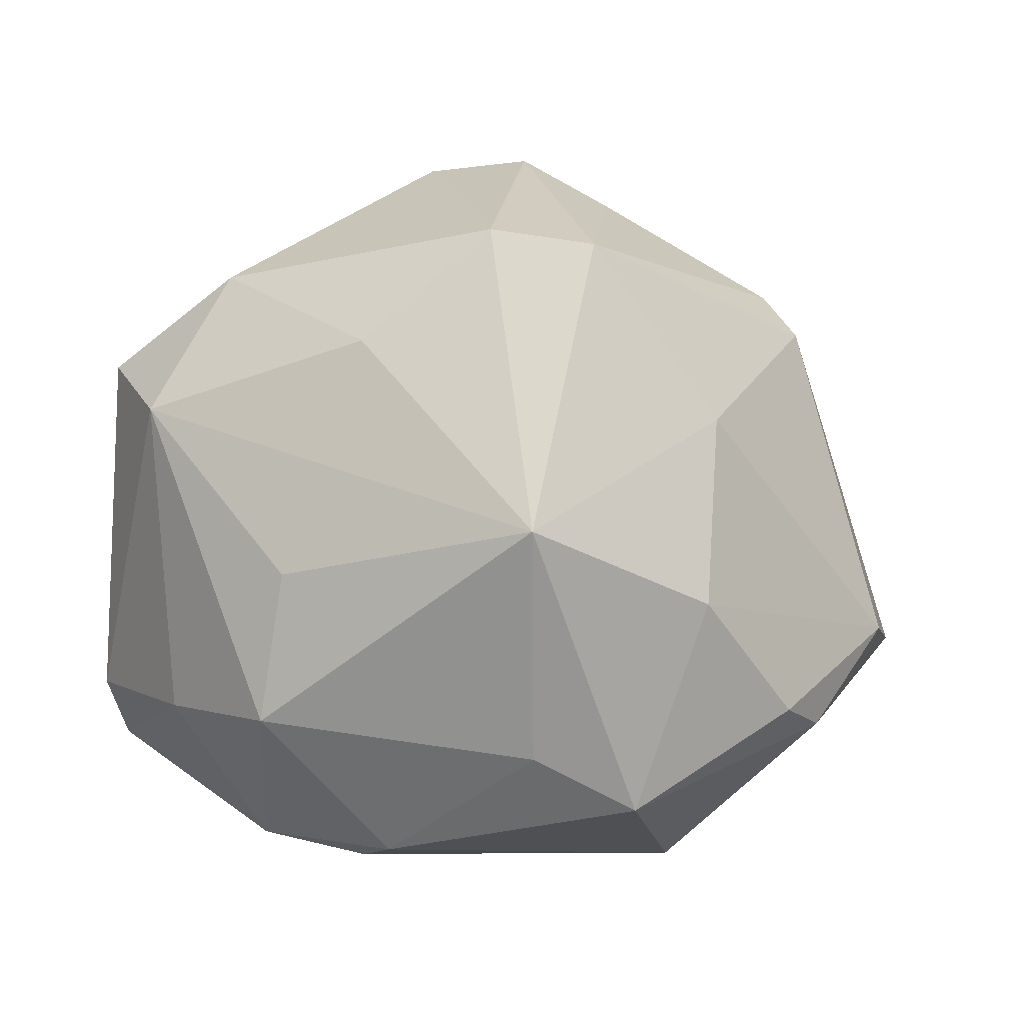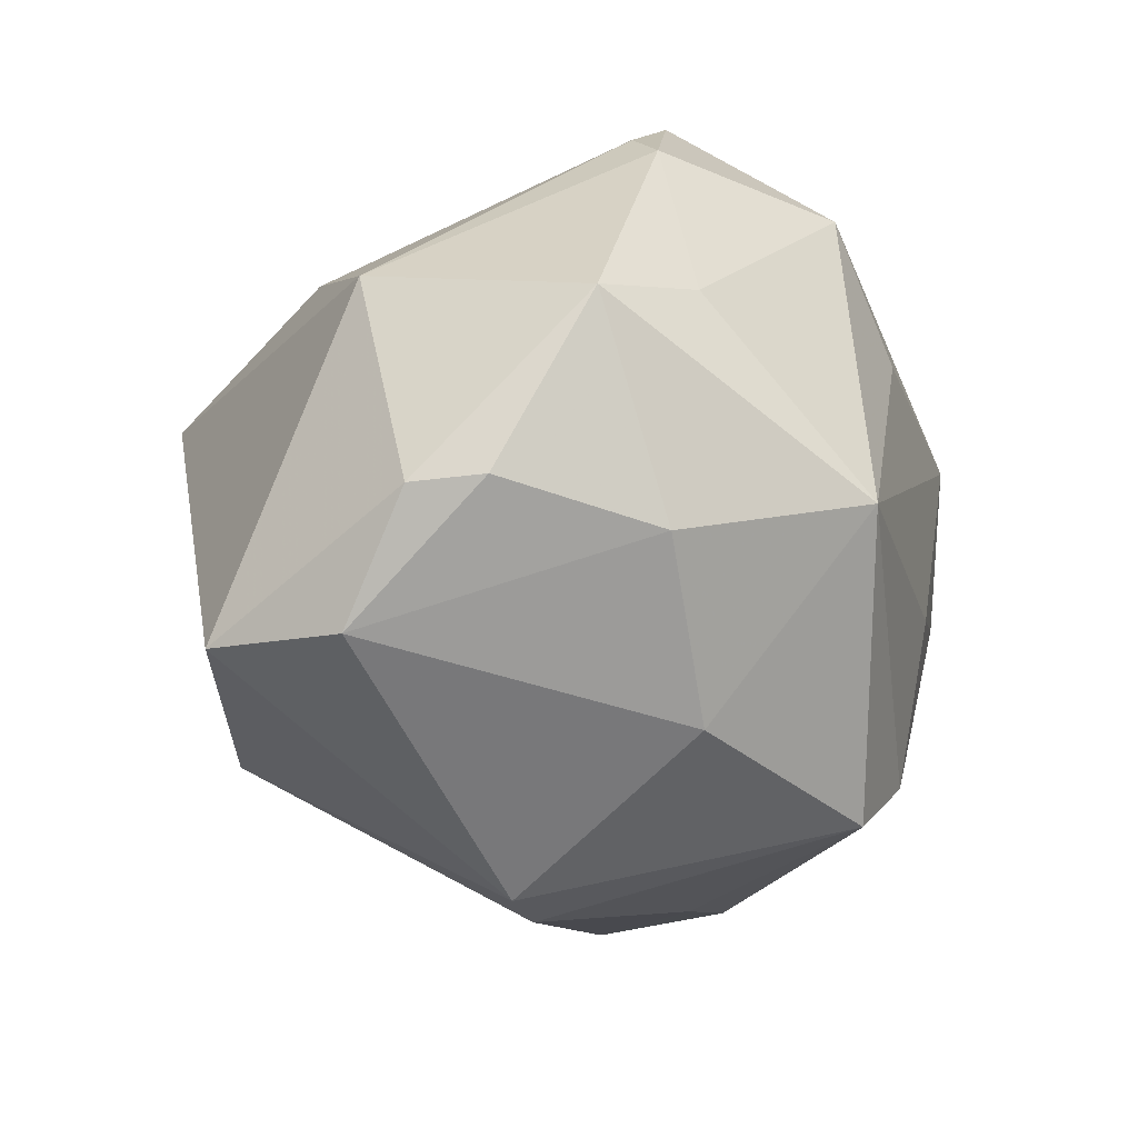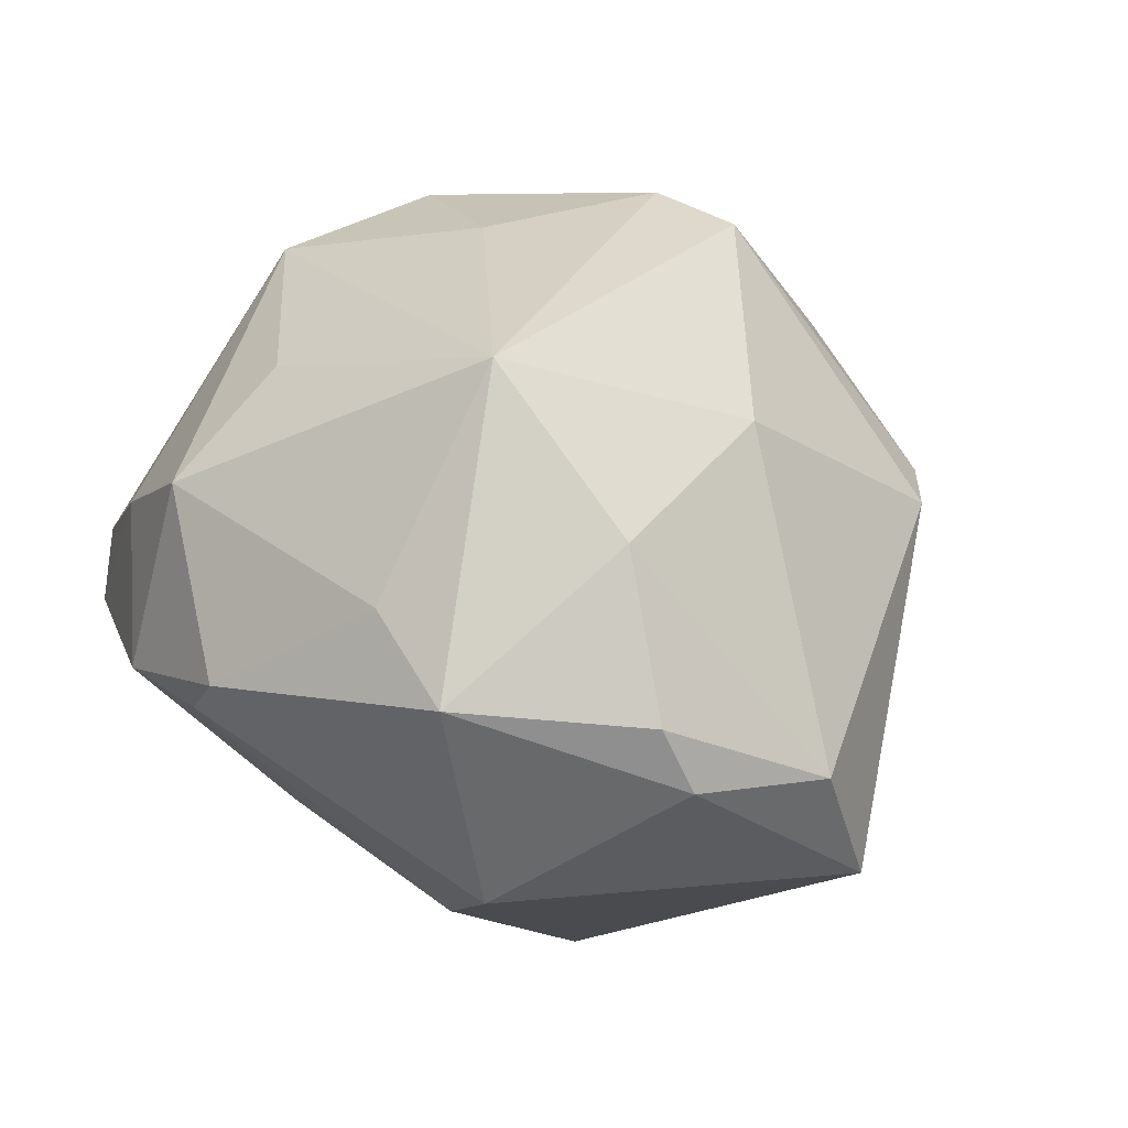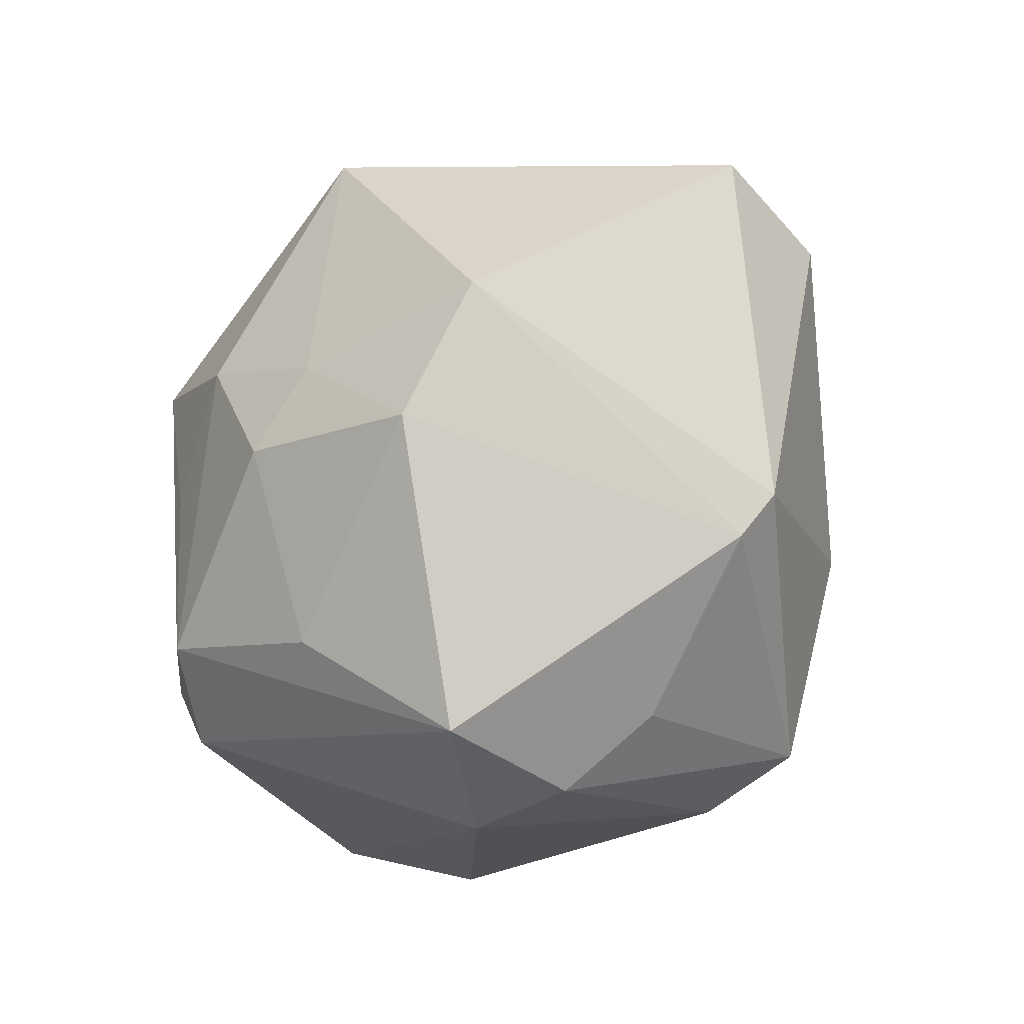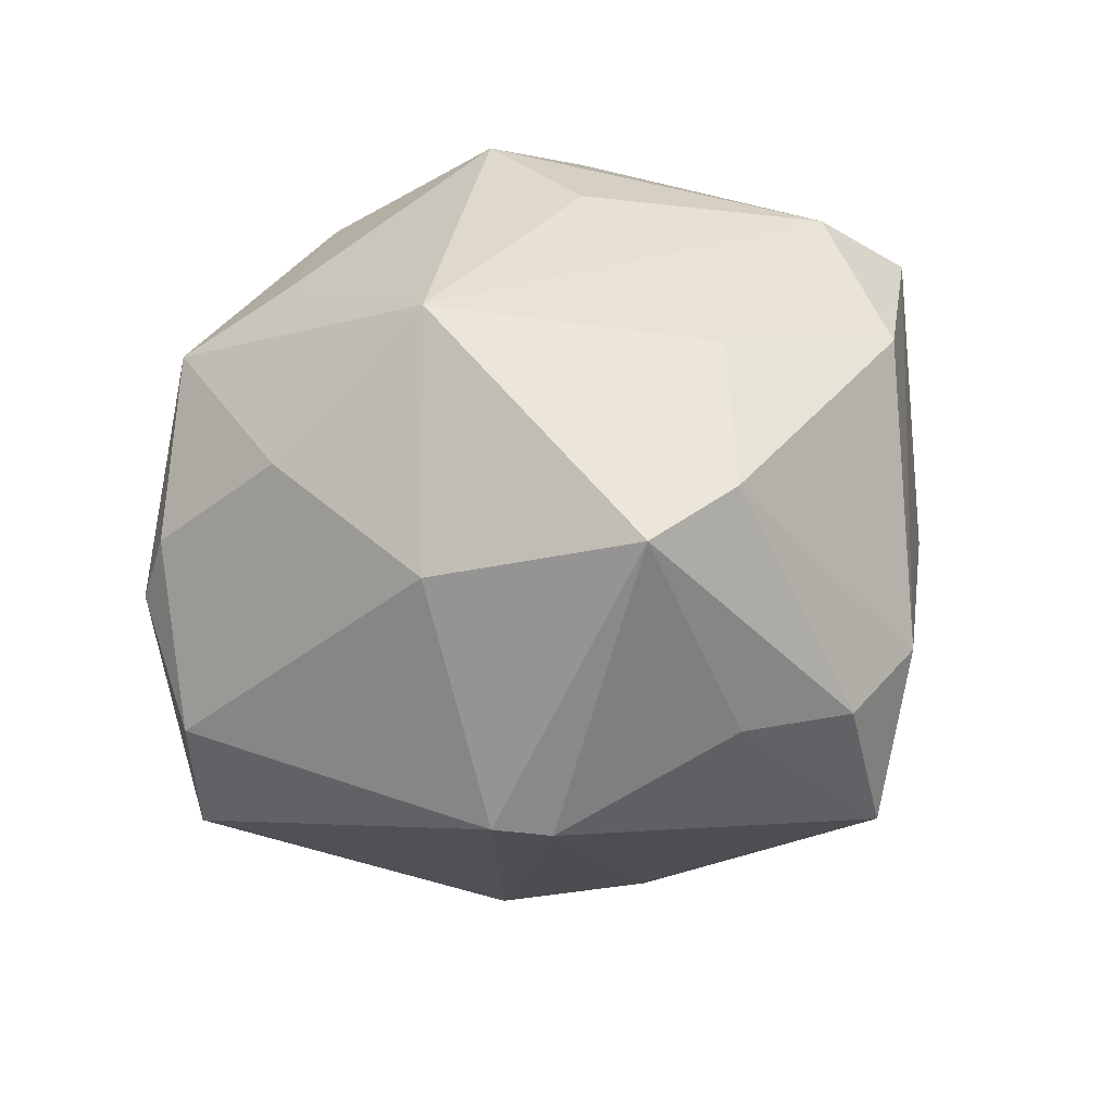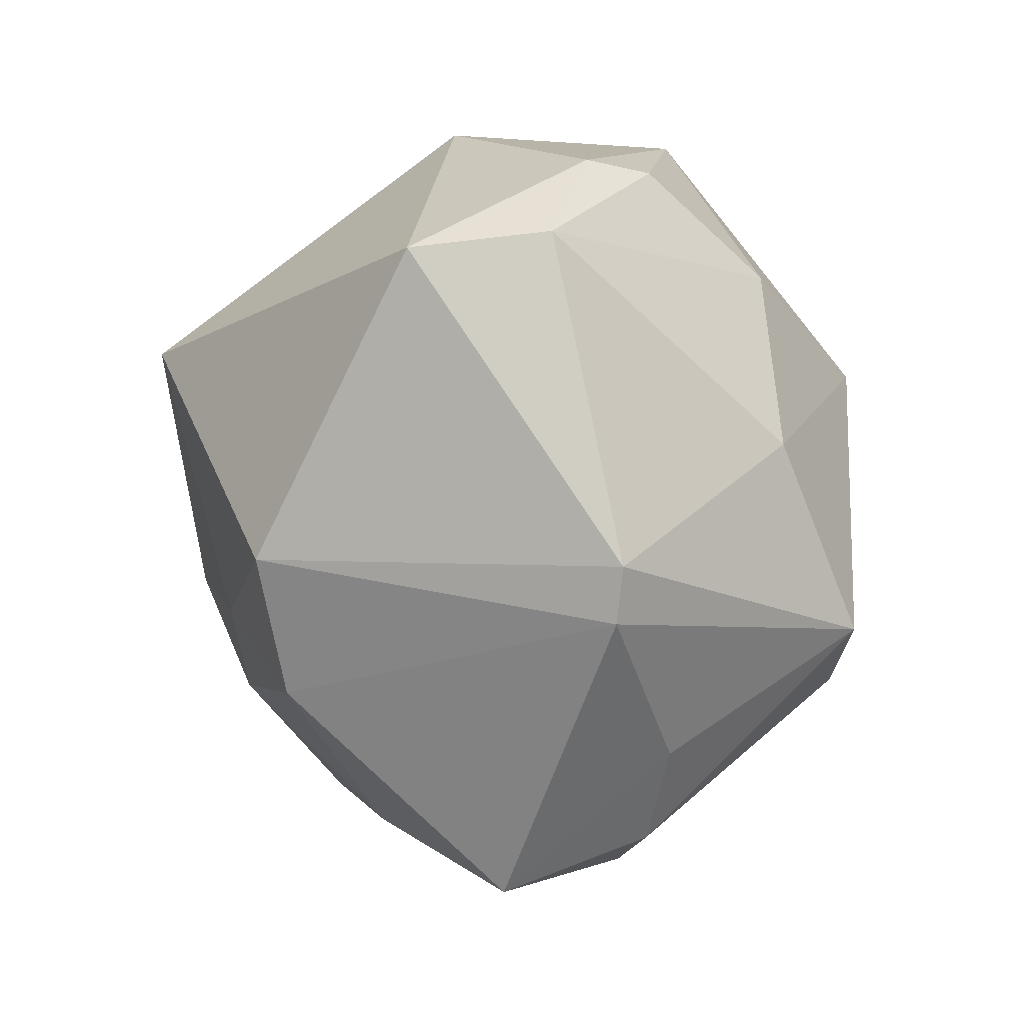
<metadata>
{"format":"obj","ext":"obj","renderer":"f3d","projection":"perspective","resolution":1024,"background":"white","views":[{"elev":72.0,"azim":-165.7,"up":"+Z"},{"elev":15.5,"azim":-55.1,"up":"+Y"},{"elev":43.1,"azim":-131.4,"up":"+Z"},{"elev":-67.1,"azim":-131.0,"up":"+Y"},{"elev":63.0,"azim":-37.8,"up":"+Z"},{"elev":-33.2,"azim":-87.4,"up":"+Y"}]}
</metadata>
<code>
v 0.002048 0.03372 -0.01712
v 0.02141 -0.008041 -0.03279
v 0.01772 -0.04008 0.01134
v 0.04722 -0.003833 0.015
v -0.005056 -0.01757 -0.03386
v 0.03018 -0.02275 -0.02422
v 0.006462 -0.006 -0.03935
v 0.01753 0.03506 0.02072
v 0.03995 0.002945 0.02304
v 0.02982 0.03332 0.00871
v -0.02631 -0.03332 0.01177
v -0.04407 0.01699 0.009774
v 0.005512 -0.02283 0.03718
v 0.03511 -0.01463 0.02494
v -0.0188 0.01032 -0.04202
v -0.006445 -0.02297 0.03937
v 0.007264 0.0281 -0.02314
v 0.0008073 0.04363 0.008728
v 0.006329 -0.04941 -0.001895
v -0.00813 0.01196 0.04085
v -0.0402 0.01806 0.01679
v 0.02882 0.01577 -0.02846
v 0.004 0.04402 0.003315
v -0.03061 0.03325 -0.006208
v 0.0175 0.007704 -0.03945
v 0.04168 0.02962 -0.005618
v 0.01434 -0.03578 -0.01698
v 0.005306 -0.02187 -0.0328
v 0.00646 -0.04275 0.01468
v 0.01662 -0.007414 0.03383
v -0.01956 0.0292 -0.02064
v -0.02831 0.01187 0.0296
v 0.01878 0.0197 0.02759
v -0.02671 -0.02421 -0.02769
v 0.01644 0.04366 -0.0004207
v -0.04912 0.00264 0.005874
v 0.03712 -0.0171 -0.01901
v -0.03121 -0.0291 0.01265
v -0.005077 -0.03795 0.01749
v 0.02872 -0.001653 -0.02836
v -0.05148 -0.00101 -0.009534
v -0.01352 0.03229 0.02311
v 0.008637 0.01606 -0.03638
v 0.04179 -0.002959 -0.00929
v 0.03857 0.03382 -0.01215
v -0.02584 0.03431 0.01931
v 0.03801 -0.02266 -0.0144
v -0.01274 -0.03327 -0.02546
v -0.02438 -0.009027 0.03118
f 31 1 15
f 48 19 11
f 35 45 1
f 43 45 25
f 25 15 43
f 43 15 1
f 19 3 29
f 48 11 34
f 41 15 34
f 34 5 48
f 15 5 34
f 4 44 26
f 26 44 45
f 26 9 4
f 25 45 22
f 27 19 48
f 27 6 19
f 47 3 19
f 19 6 47
f 4 3 47
f 47 44 4
f 14 3 4
f 4 9 14
f 8 20 33
f 33 9 8
f 20 9 33
f 16 20 49
f 31 15 24
f 24 15 41
f 7 15 25
f 7 5 15
f 1 45 17
f 17 43 1
f 45 43 17
f 39 11 19
f 19 29 39
f 16 11 39
f 39 29 16
f 8 9 10
f 9 26 10
f 10 35 8
f 45 35 10
f 10 26 45
f 28 27 48
f 6 27 28
f 28 7 6
f 48 5 28
f 5 7 28
f 37 47 6
f 37 6 25
f 44 47 37
f 45 44 37
f 37 22 45
f 3 14 13
f 16 29 13
f 13 29 3
f 13 20 16
f 32 49 20
f 20 46 32
f 32 46 21
f 36 32 21
f 49 32 36
f 12 24 41
f 41 36 12
f 12 36 21
f 21 46 12
f 12 46 24
f 42 20 8
f 42 46 20
f 8 35 18
f 18 42 8
f 46 42 18
f 24 46 18
f 25 6 2
f 2 7 25
f 6 7 2
f 25 22 40
f 40 37 25
f 22 37 40
f 30 9 20
f 20 13 30
f 30 14 9
f 30 13 14
f 38 36 41
f 41 34 38
f 38 34 11
f 49 36 38
f 38 11 16
f 16 49 38
f 23 18 35
f 24 18 23
f 31 24 23
f 23 1 31
f 23 35 1

</code>
